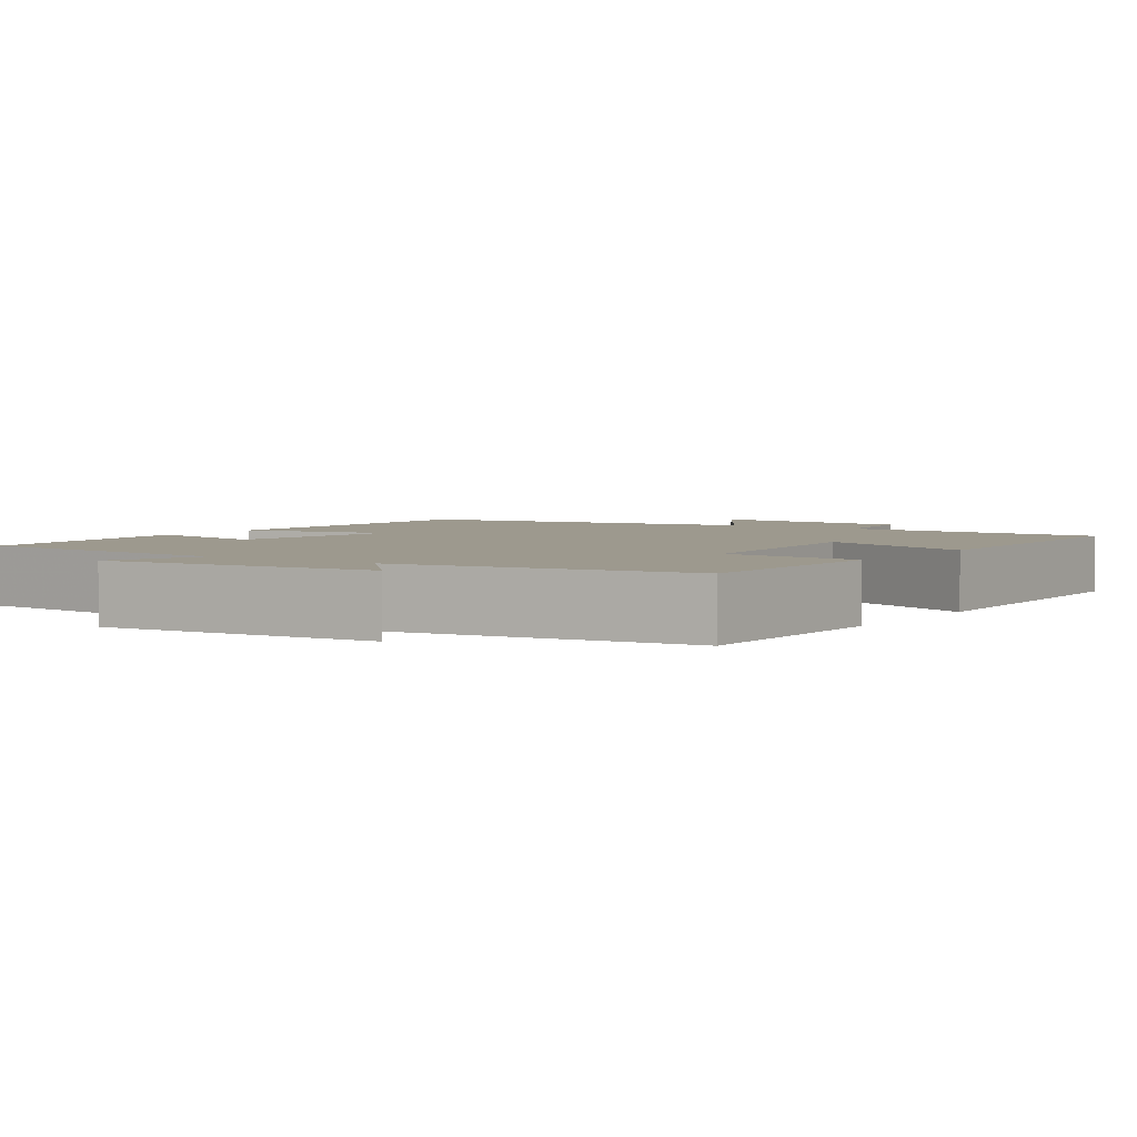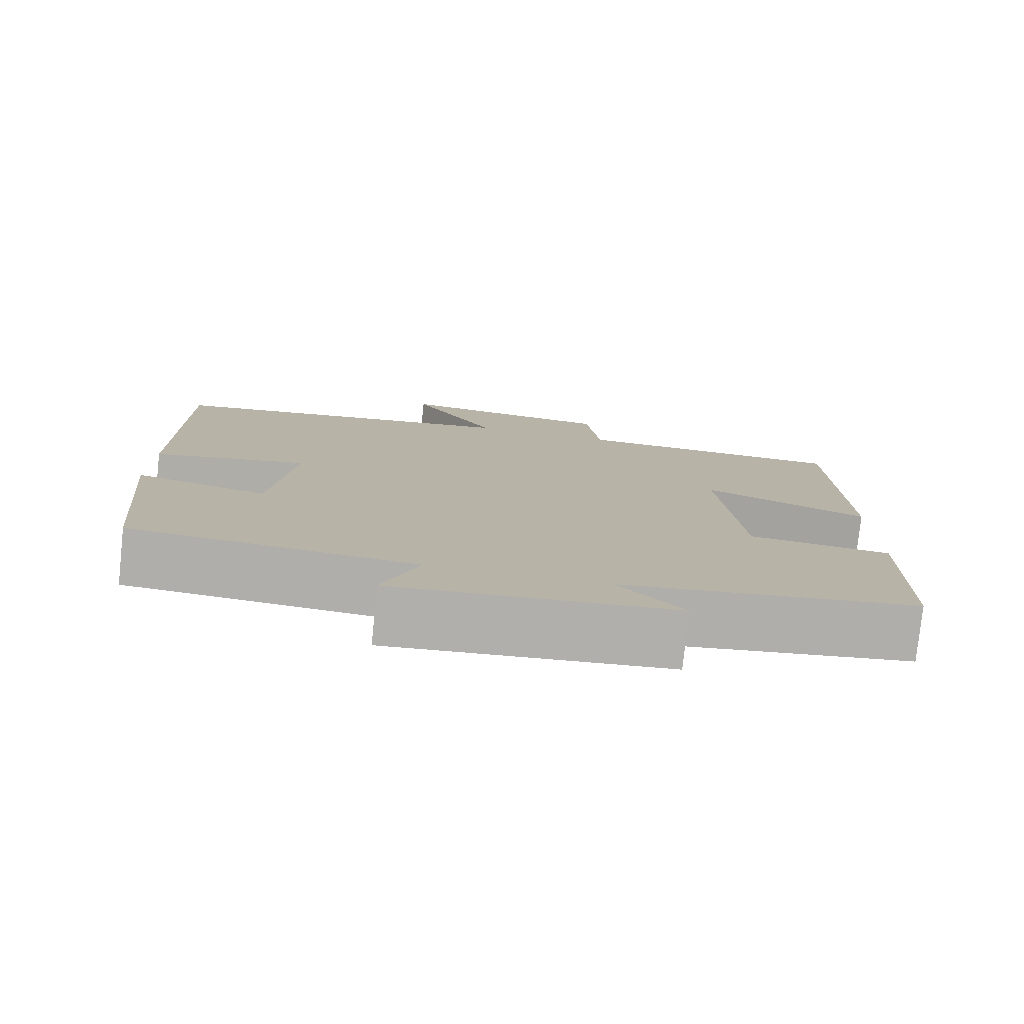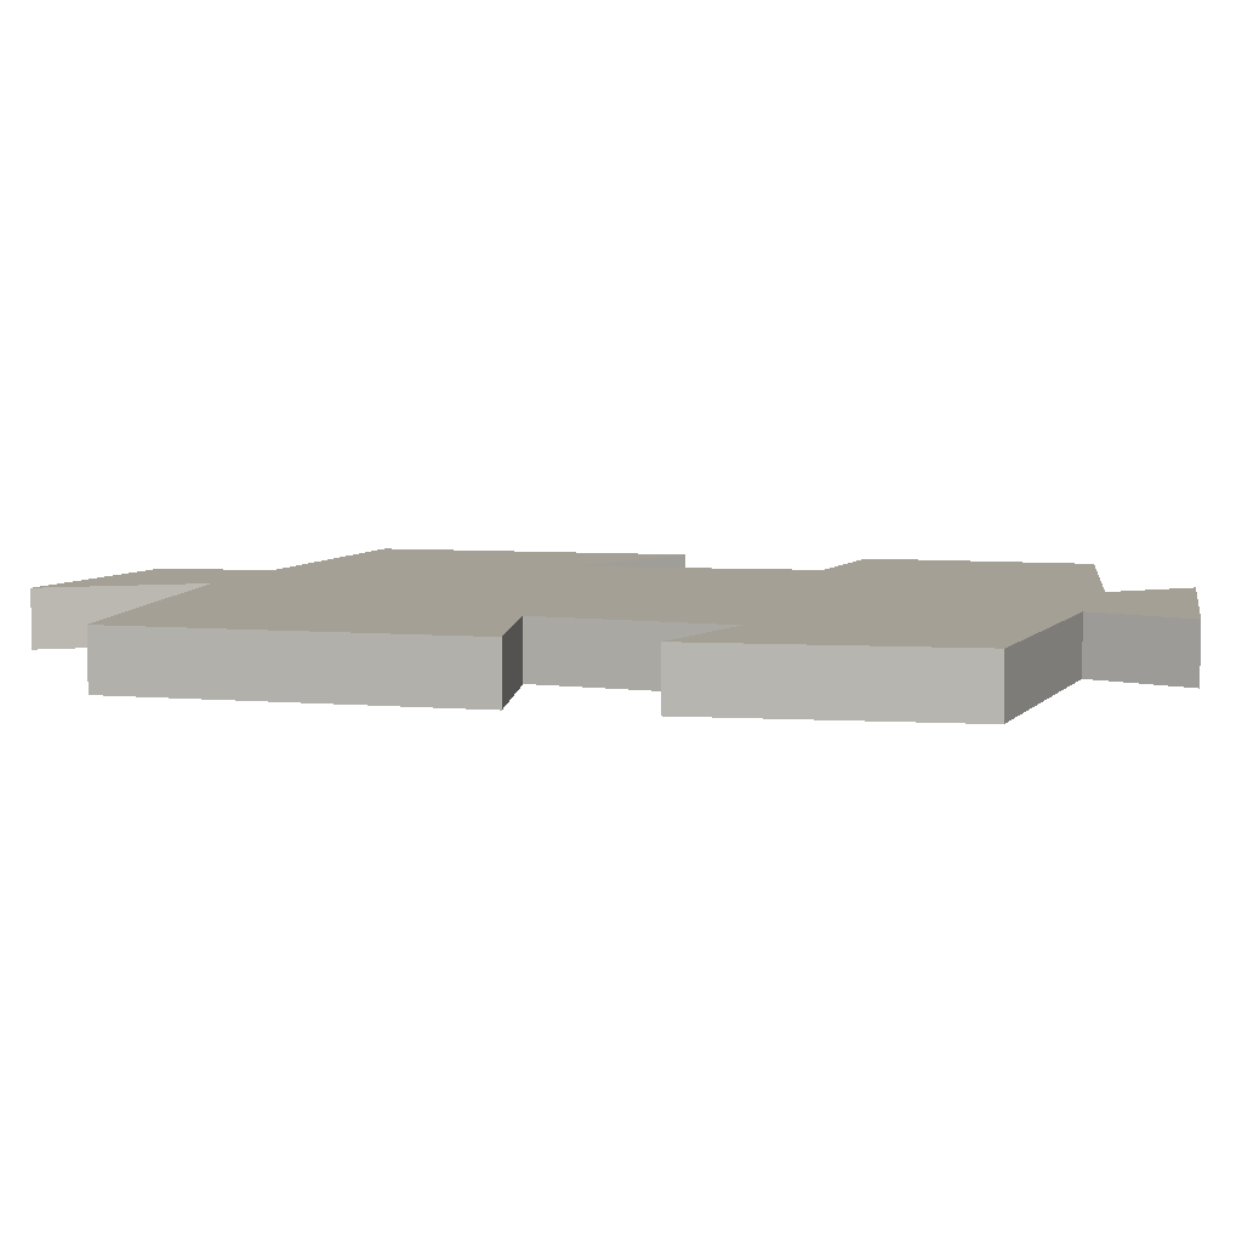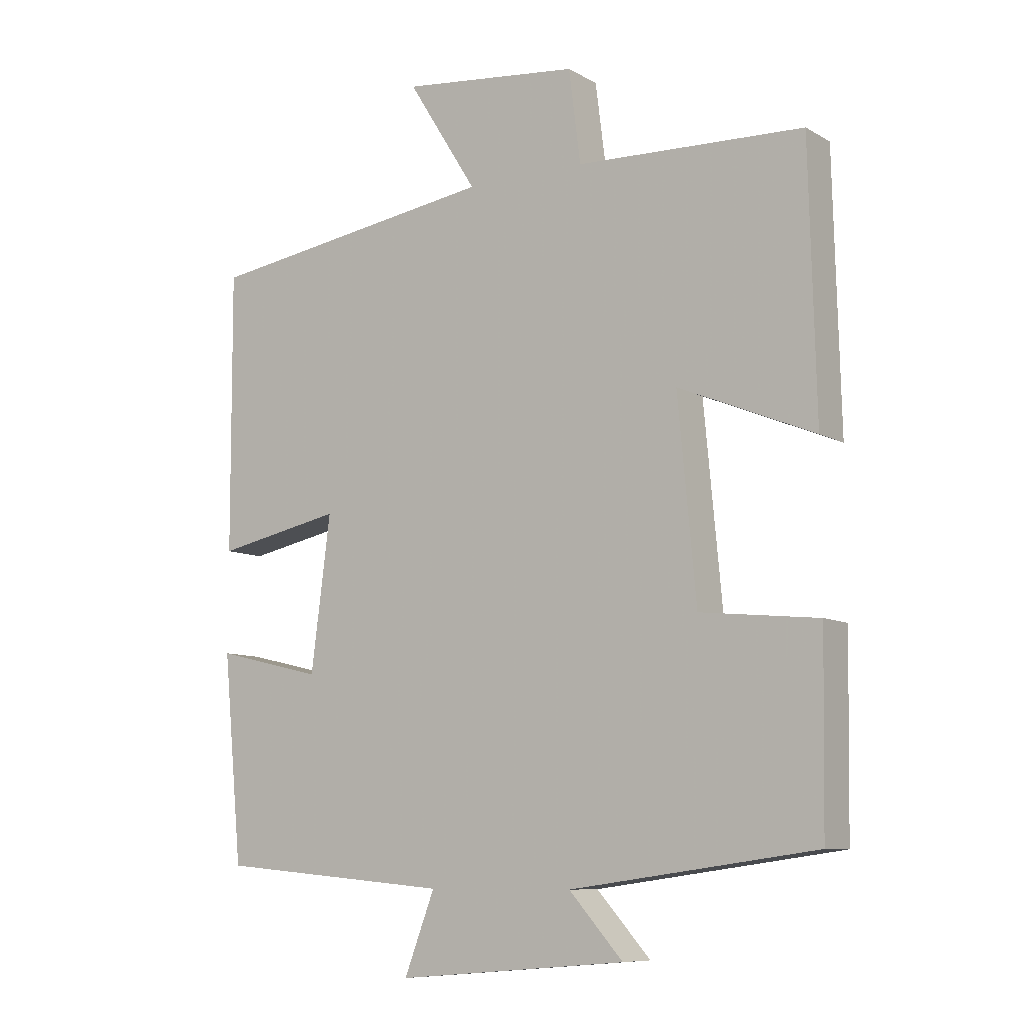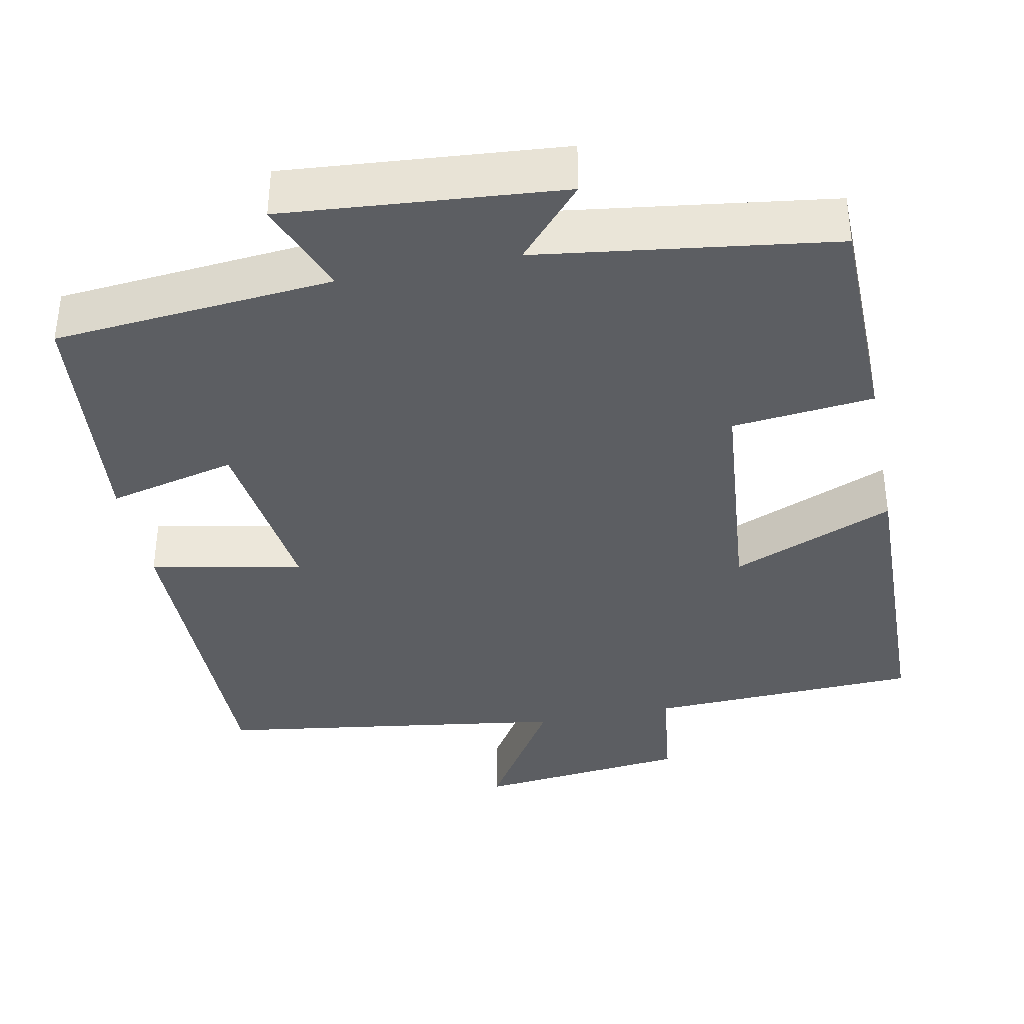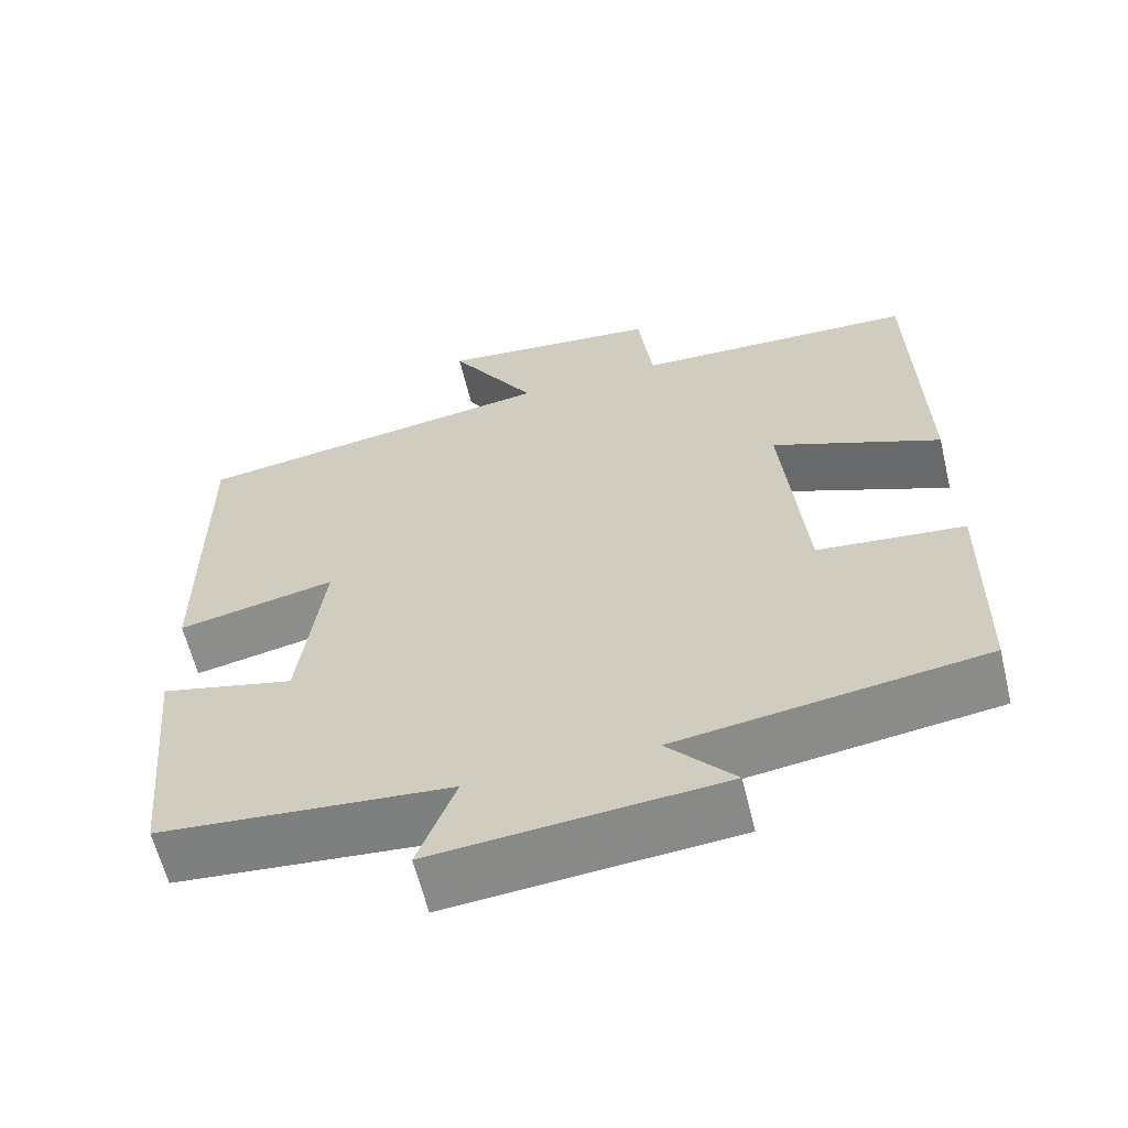
<metadata>
{"format":"obj","ext":"obj","renderer":"f3d","projection":"perspective","resolution":1024,"background":"white","views":[{"elev":3.4,"azim":-145.7,"up":"+Y"},{"elev":-78.2,"azim":174.0,"up":"+Z"},{"elev":5.9,"azim":105.4,"up":"+Y"},{"elev":-9.0,"azim":-145.4,"up":"+Z"},{"elev":-37.5,"azim":-168.7,"up":"+Y"},{"elev":-61.5,"azim":-166.4,"up":"+Z"}]}
</metadata>
<code>
v 0.502 0.07 0.434
v 0.5 0.07 0.005
v 0.304 0.07 0.045
v 0.334 0.07 -0.191
v 0.5 0.07 -0.151
v 0.47 0.07 -0.468
v 0.11 0.07 -0.5
v 0.157 0.07 -0.623
v -0.199 0.07 -0.593
v -0.116 0.07 -0.5
v -0.495 0.07 -0.448
v -0.5 0.07 -0.16
v -0.318 0.07 -0.141
v -0.29 0.07 0.163
v -0.5 0.07 0.076
v -0.49 0.07 0.486
v -0.139 0.07 0.5
v -0.121 0.07 0.643
v 0.155 0.07 0.673
v 0.047 0.07 0.5
v 0.502 0 0.434
v 0.5 0 0.005
v 0.304 0 0.045
v 0.334 0 -0.191
v 0.5 0 -0.151
v 0.47 0 -0.468
v 0.11 0 -0.5
v 0.157 0 -0.623
v -0.199 0 -0.593
v -0.116 0 -0.5
v -0.495 0 -0.448
v -0.5 0 -0.16
v -0.318 0 -0.141
v -0.29 0 0.163
v -0.5 0 0.076
v -0.49 0 0.486
v -0.139 0 0.5
v -0.121 0 0.643
v 0.155 0 0.673
v 0.047 0 0.5
f 17 18 19 20
f 16 17 20
f 15 16 20
f 14 15 20
f 13 14 20 1
f 10 11 12 13
f 10 13 1
f 7 8 9 10
f 6 7 10
f 5 6 10
f 4 5 10
f 3 4 10
f 3 10 1
f 1 2 3
f 40 39 38 37
f 40 37 36
f 40 36 35
f 40 35 34
f 21 40 34 33
f 33 32 31 30
f 21 33 30
f 30 29 28 27
f 30 27 26
f 30 26 25
f 30 25 24
f 30 24 23
f 21 30 23
f 23 22 21
f 1 21 22 2
f 2 22 23 3
f 3 23 24 4
f 4 24 25 5
f 5 25 26 6
f 6 26 27 7
f 7 27 28 8
f 8 28 29 9
f 9 29 30 10
f 10 30 31 11
f 11 31 32 12
f 12 32 33 13
f 13 33 34 14
f 14 34 35 15
f 15 35 36 16
f 16 36 37 17
f 17 37 38 18
f 18 38 39 19
f 19 39 40 20
f 20 40 21 1

</code>
